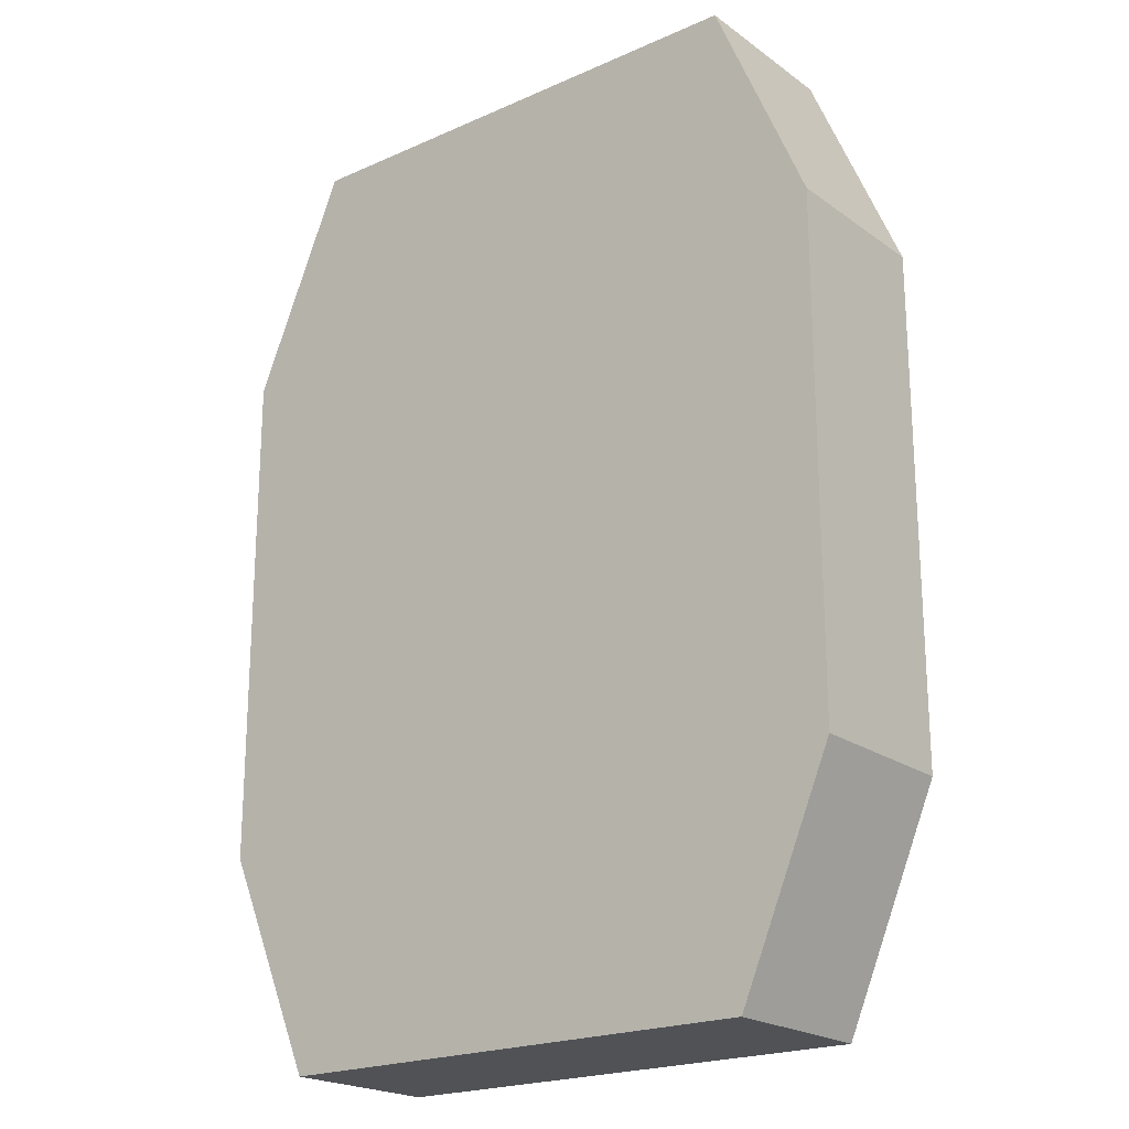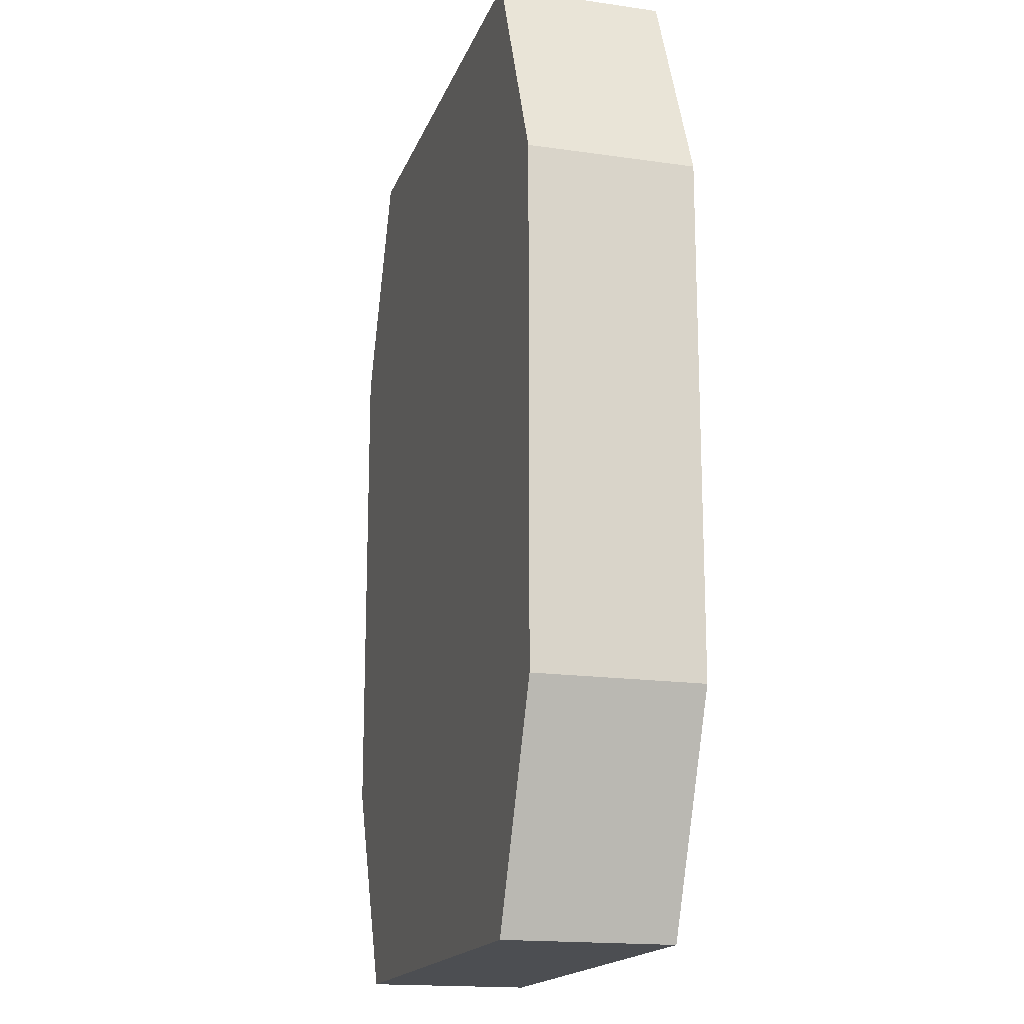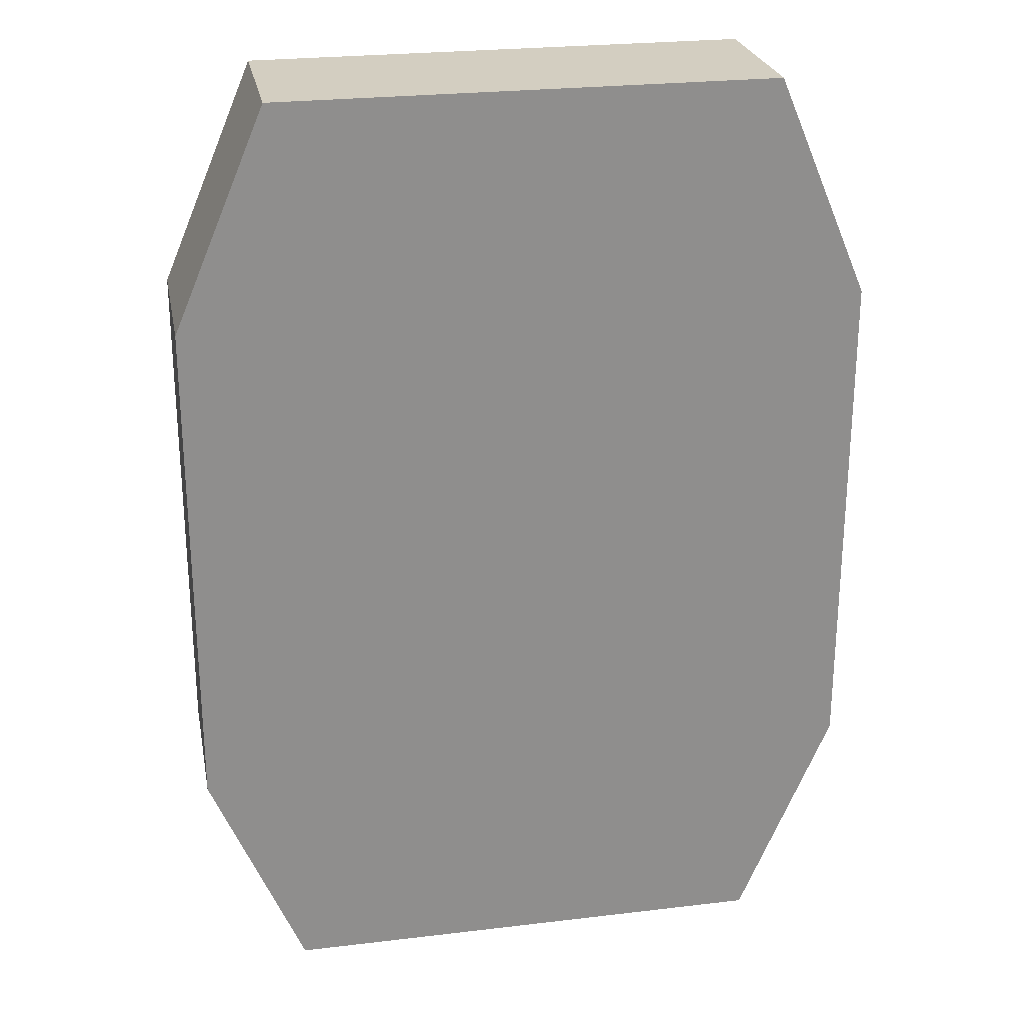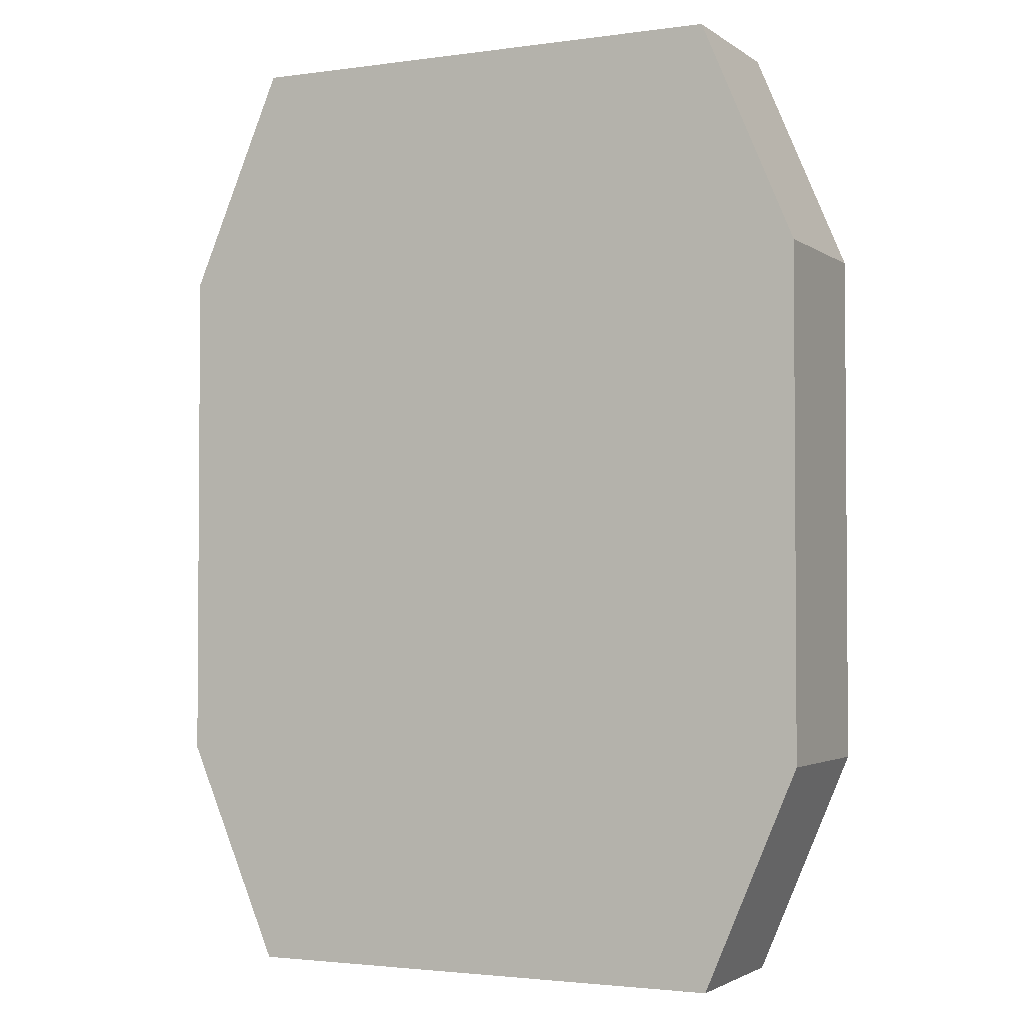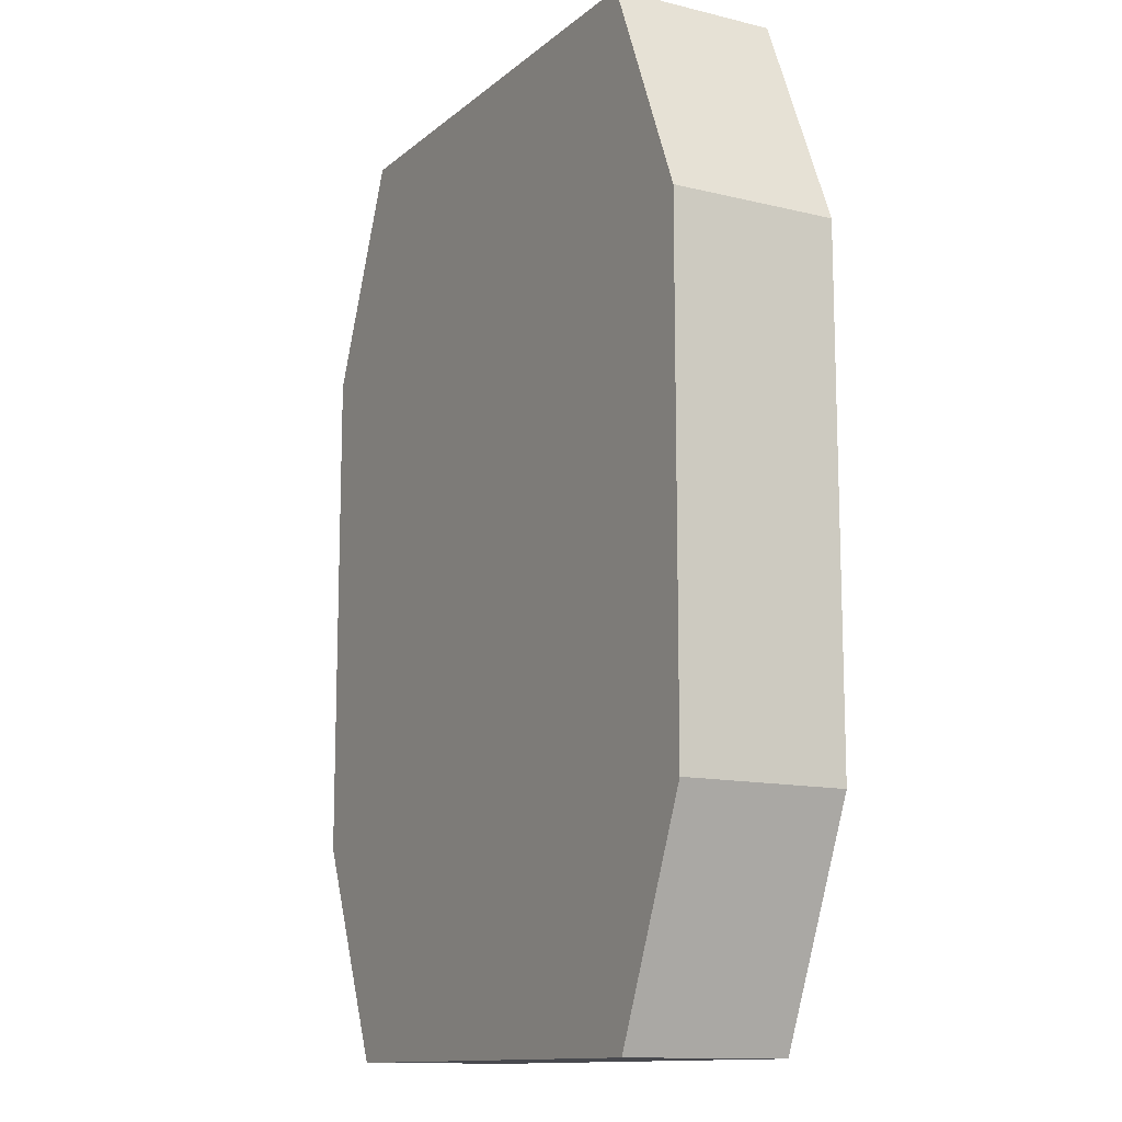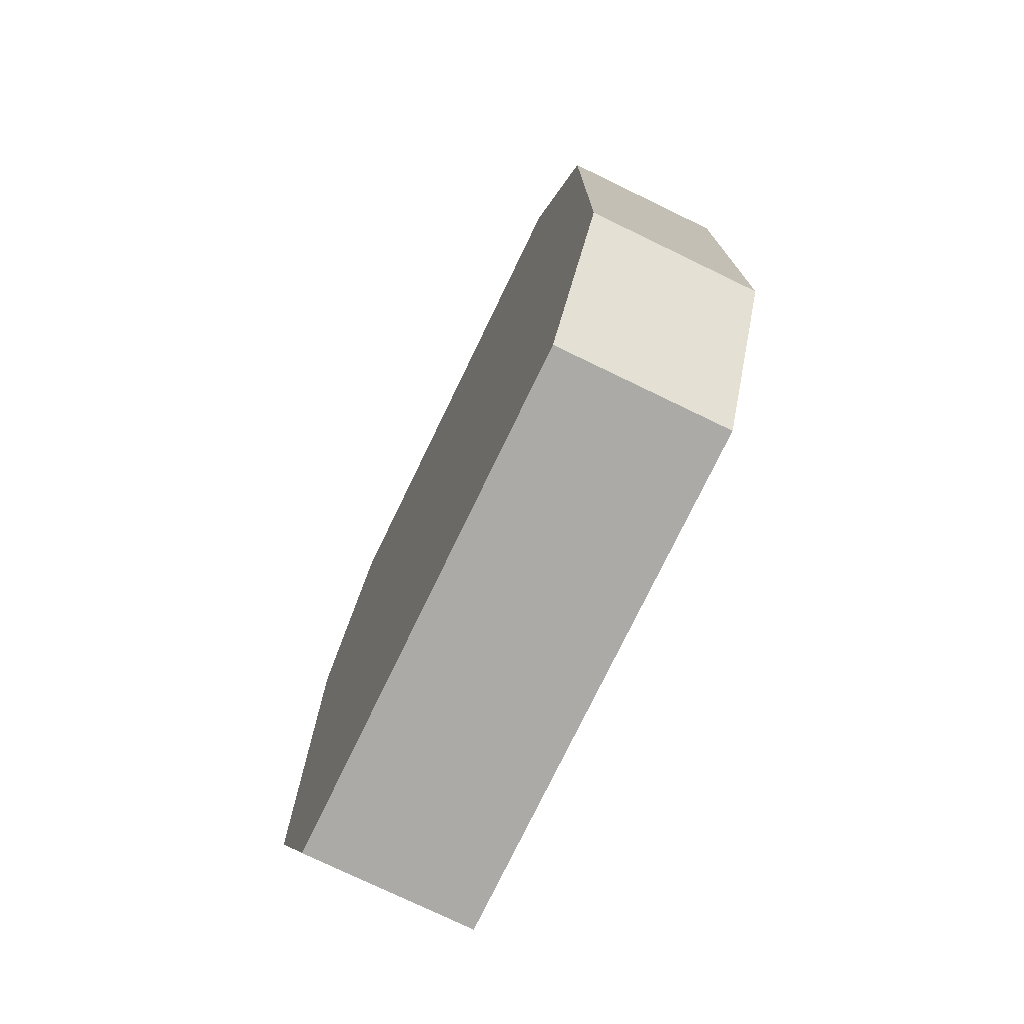
<metadata>
{"format":"obj","ext":"obj","renderer":"f3d","projection":"perspective","resolution":1024,"background":"white","views":[{"elev":-21.0,"azim":-141.5,"up":"+Z"},{"elev":-17.0,"azim":73.9,"up":"+Z"},{"elev":25.3,"azim":169.1,"up":"+Z"},{"elev":-2.5,"azim":-154.1,"up":"+Z"},{"elev":-12.6,"azim":-119.4,"up":"+Z"},{"elev":-76.0,"azim":-115.8,"up":"+Z"}]}
</metadata>
<code>
o RIGHT_Cube.011
v -2.75 0 -4.3
v -2.75 1.5 -4.3
v 1.75 0 -4.3
v 1.75 1.5 -4.3
v -2.75 1.5 4.3
v 1.75 0 4.3
v 1.75 1.5 4.3
v -2.75 0 4.3
v -2.75 0 -4.3
v -3.6 0 -2.3
v -3.6 0 2.3
v -3.6 1.5 -2.3
v -2.75 1.5 -4.3
v -3.6 1.5 2.3
v -3.6 1.5 -2.3
v -3.6 0 2.3
v -2.75 1.5 4.3
v -2.75 0 4.3
v -3.6 1.5 2.3
v 2.6 0 -2.3
v 2.6 1.5 -2.3
v 1.75 0 -4.3
v 1.75 1.5 -4.3
v 1.75 0 4.3
v 1.75 1.5 4.3
v 2.6 1.5 -2.3
v 2.6 0 -2.3
v 2.6 1.5 2.3
v 2.6 0 2.3
v -3.6 1.5 -2.3
v -2.75 1.5 4.3
v -2.75 1.5 -4.3
v -3.6 1.5 2.3
v 1.75 1.5 4.3
v 2.6 1.5 -2.3
v 2.6 1.5 2.3
v -3.6 1.5 -2.3
v -3.6 1.5 2.3
v 1.75 1.5 -4.3
v 1.75 0 -4.3
v -2.75 0 -4.3
v -2.75 0 4.3
v 1.75 0 4.3
v 2.6 0 -2.3
v 2.6 0 2.3
v -3.6 0 -2.3
v -3.6 0 2.3
f 2 4 3 1
f 8 6 7 5
f 17 19 16 18
f 13 9 10 15
f 11 14 12 10
f 28 29 27 26
f 28 25 24 29
f 21 20 22 23
f 38 31 36
f 31 34 36
f 30 33 36
f 35 39 32
f 36 35 37
f 32 30 35
f 40 44 41
f 46 41 44
f 45 46 44
f 46 45 47
f 42 47 45
f 43 42 45

</code>
